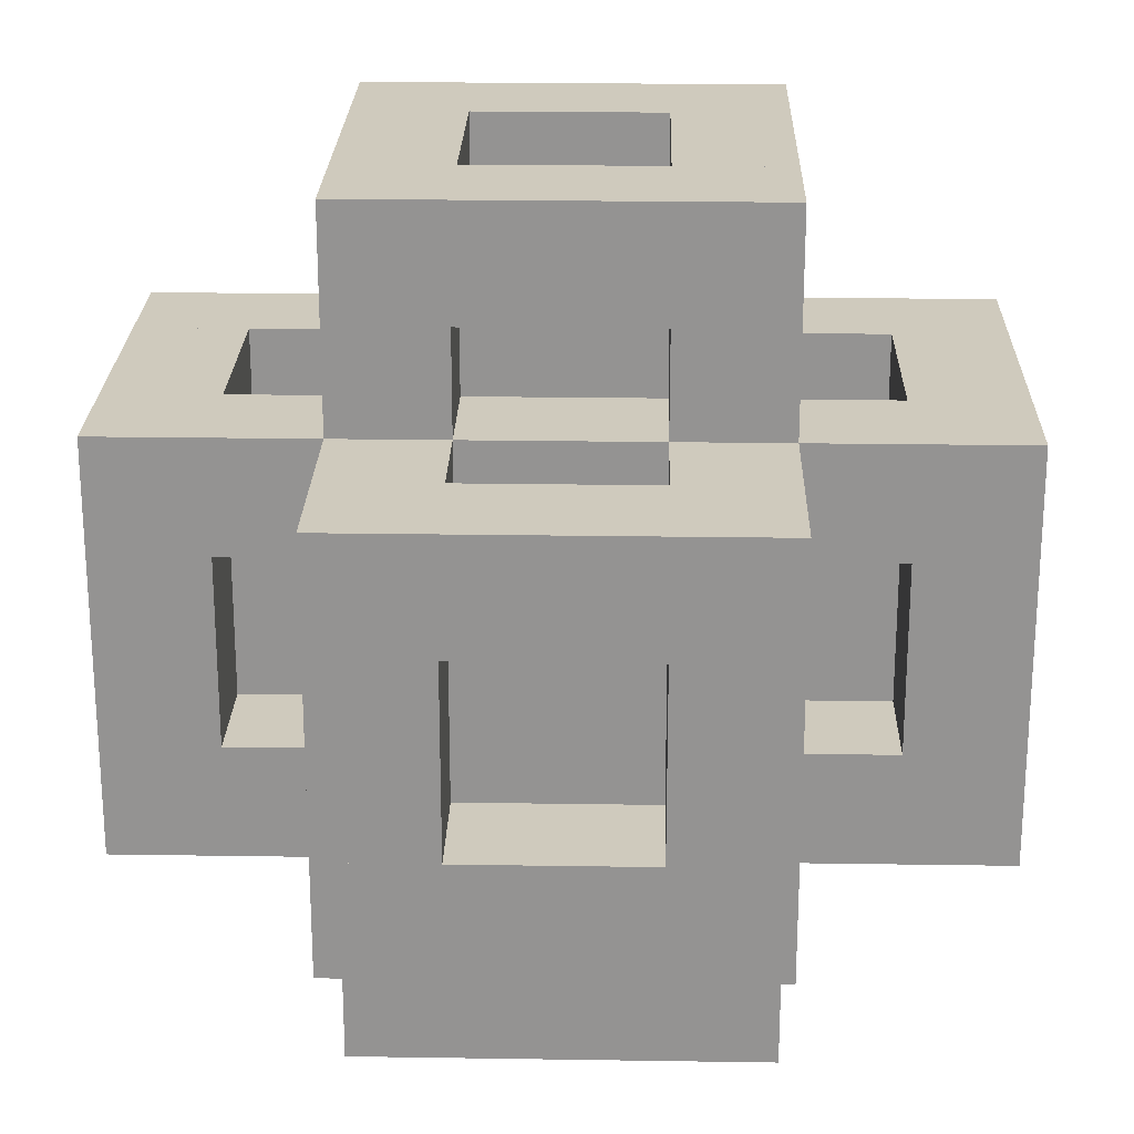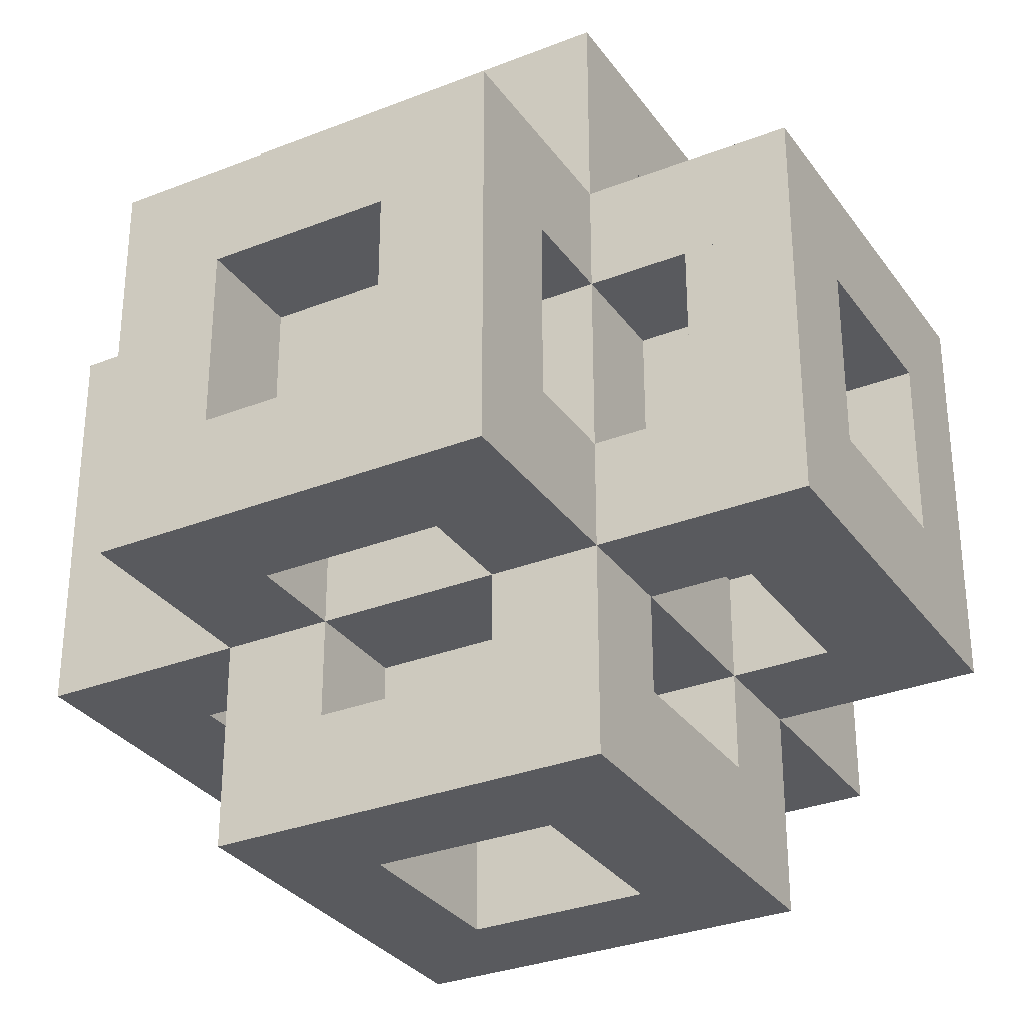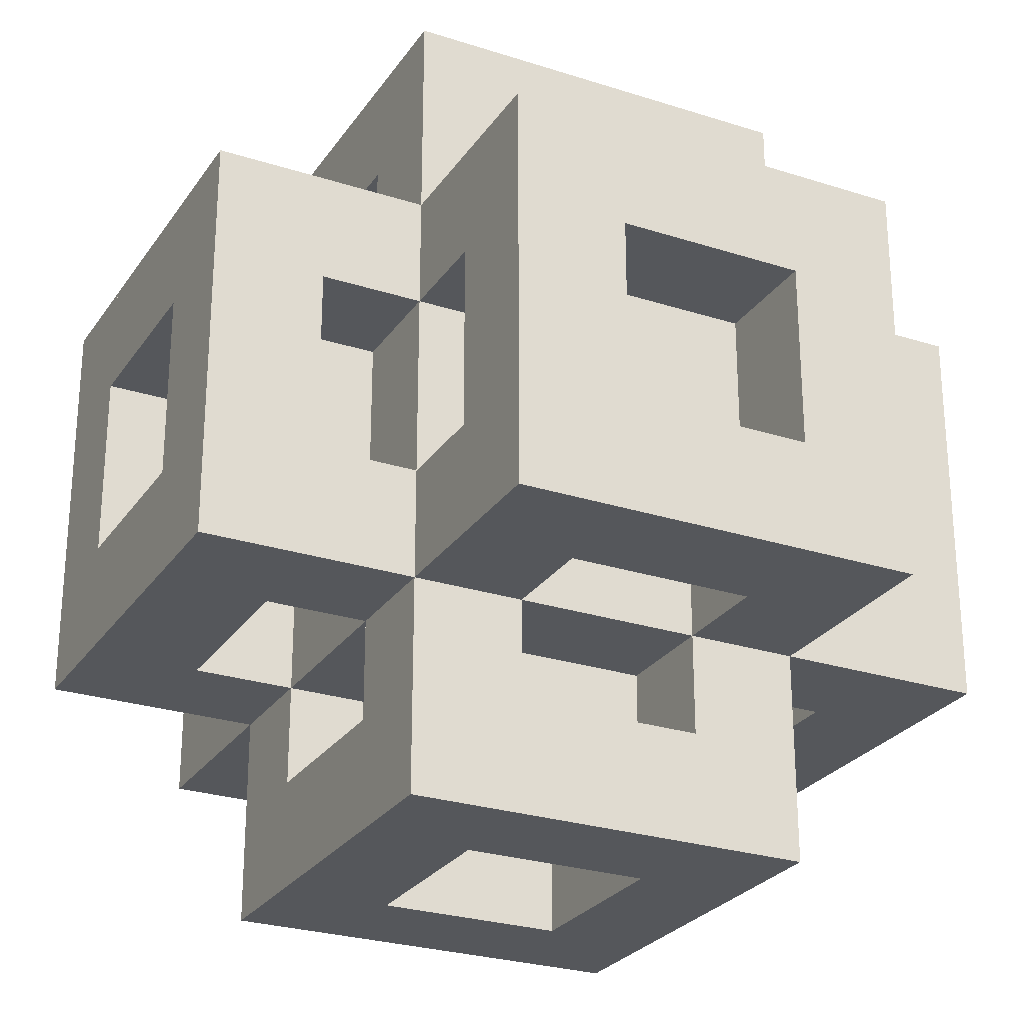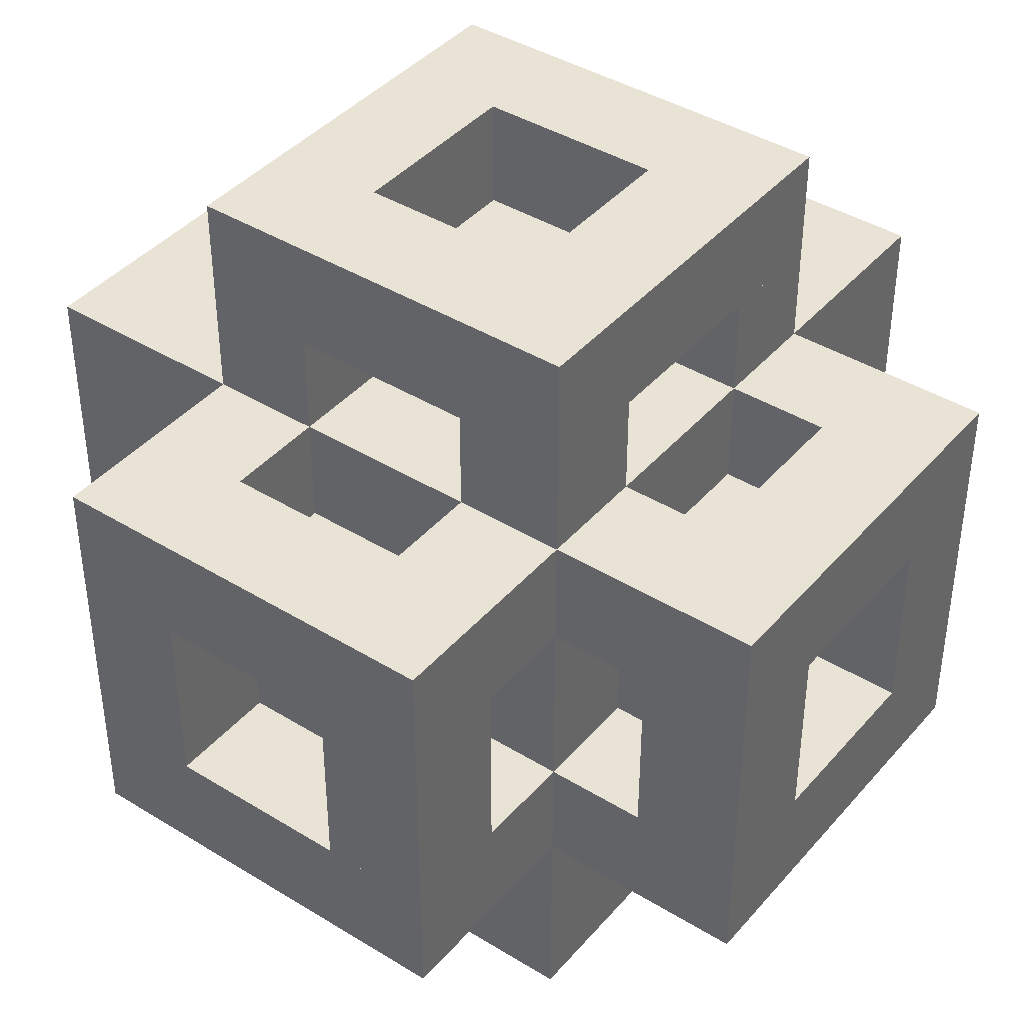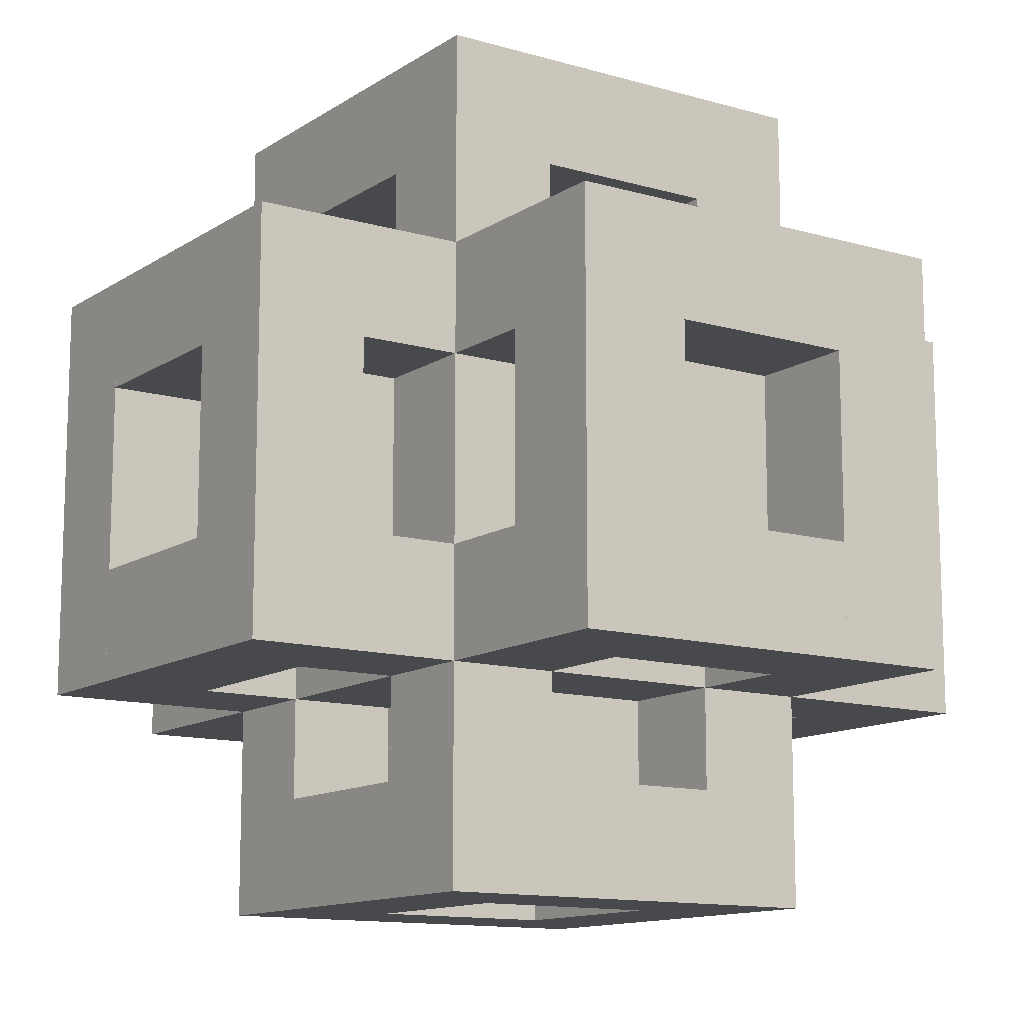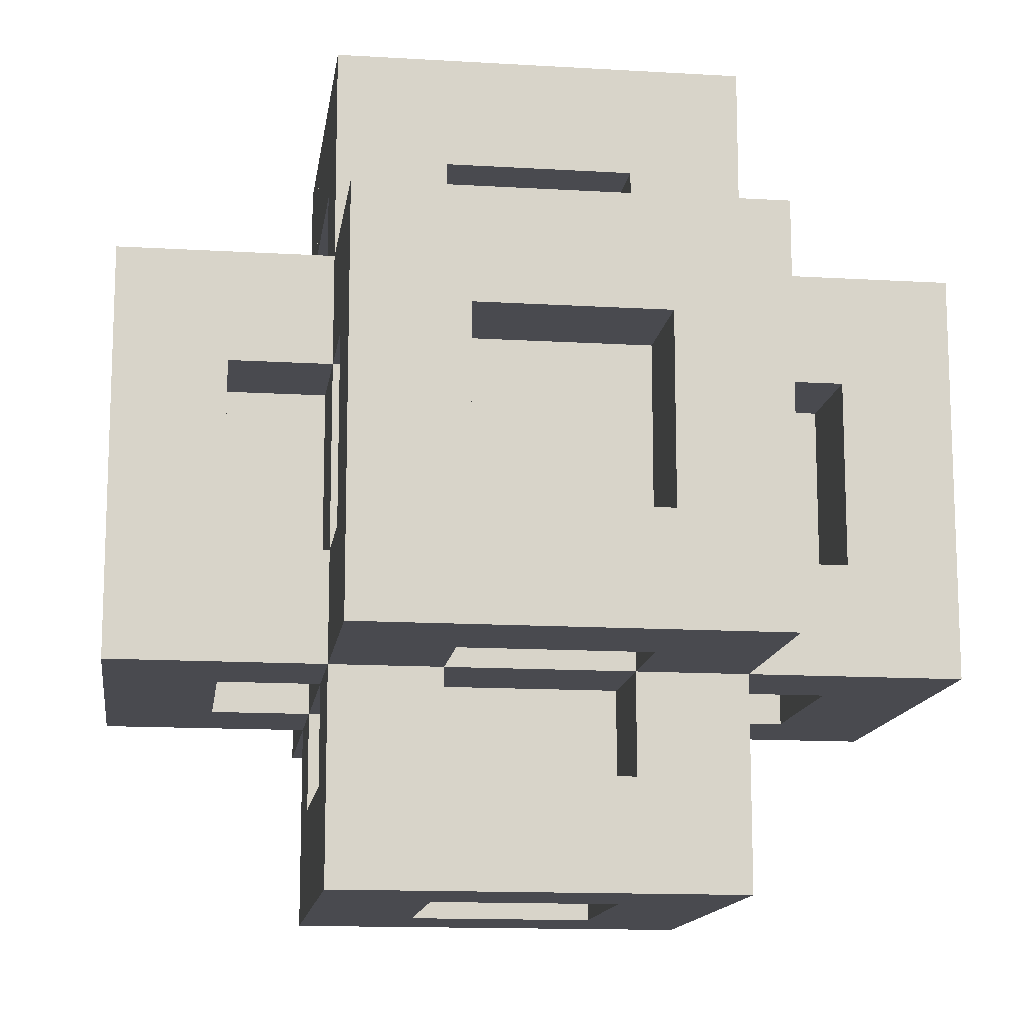
<metadata>
{"format":"obj","ext":"obj","renderer":"f3d","projection":"perspective","resolution":1024,"background":"white","views":[{"elev":23.0,"azim":91.5,"up":"+Y"},{"elev":-31.2,"azim":29.3,"up":"+Z"},{"elev":-26.5,"azim":153.2,"up":"+Y"},{"elev":41.2,"azim":126.8,"up":"+Y"},{"elev":-12.4,"azim":55.8,"up":"+Z"},{"elev":-13.6,"azim":-97.7,"up":"+Z"}]}
</metadata>
<code>
o Cube
v 1 1 -1
v 1 -1 -1
v 1 1 1
v 1 -1 1
v -1 1 -1
v -1 -1 -1
v -1 1 1
v -1 -1 1
v 1 2.043 -1
v -1 2.043 -1
v -1 2.043 1
v 1 2.043 1
v 1 -1 2.043
v 1 1 2.043
v -1 1 2.043
v -1 -1 2.043
v -2.043 -1 1
v -2.043 1 1
v -2.043 1 -1
v -2.043 -1 -1
v -1 -2.043 -1
v 1 -2.043 -1
v 1 -2.043 1
v -1 -2.043 1
v 2.043 -1 -1
v 2.043 1 -1
v 2.043 1 1
v 2.043 -1 1
v -1 -1 -2.043
v -1 1 -2.043
v 1 1 -2.043
v 1 -1 -2.043
v 1 1.499 -1
v -1 1.499 -1
v -1 1.499 1
v 1 1.499 1
v -1 1 -0.4556
v -1 2.043 -0.4556
v 1 2.043 -0.4556
v 1 1 -0.4556
v -0.4556 1 1
v -0.4556 2.043 1
v -0.4556 2.043 -1
v -0.4556 1 -1
v 1 1 0.4556
v 1 2.043 0.4556
v -1 2.043 0.4556
v -1 1 0.4556
v 0.4556 1 -1
v 0.4556 2.043 -1
v 0.4556 2.043 1
v 0.4556 1 1
v 1 -1 1.499
v 1 1 1.499
v -1 1 1.499
v -1 -1 1.499
v 0.4556 1 1
v 0.4556 1 2.043
v 0.4556 -1 2.043
v 0.4556 -1 1
v -1 0.4556 1
v -1 0.4556 2.043
v 1 0.4556 2.043
v 1 0.4556 1
v -0.4556 -1 1
v -0.4556 -1 2.043
v -0.4556 1 2.043
v -0.4556 1 1
v 1 -0.4556 1
v 1 -0.4556 2.043
v -1 -0.4556 2.043
v -1 -0.4556 1
v -1.499 -1 1
v -1.499 1 1
v -1.499 1 -1
v -1.499 -1 -1
v -1 1 0.4556
v -2.043 1 0.4556
v -2.043 -1 0.4556
v -1 -1 0.4556
v -1 0.4556 -1
v -2.043 0.4556 -1
v -2.043 0.4556 1
v -1 0.4556 1
v -1 -1 -0.4556
v -2.043 -1 -0.4556
v -2.043 1 -0.4556
v -1 1 -0.4556
v -1 -0.4556 1
v -2.043 -0.4556 1
v -2.043 -0.4556 -1
v -1 -0.4556 -1
v -1 -1.499 -1
v 1 -1.499 -1
v 1 -1.499 1
v -1 -1.499 1
v 1 -1 -0.4556
v 1 -2.043 -0.4556
v -1 -2.043 -0.4556
v -1 -1 -0.4556
v 0.4556 -1 1
v 0.4556 -2.043 1
v 0.4556 -2.043 -1
v 0.4556 -1 -1
v -1 -1 0.4556
v -1 -2.043 0.4556
v 1 -2.043 0.4556
v 1 -1 0.4556
v -0.4556 -1 -1
v -0.4556 -2.043 -1
v -0.4556 -2.043 1
v -0.4556 -1 1
v 1.499 -1 -1
v 1.499 1 -1
v 1.499 1 1
v 1.499 -1 1
v 1 1 -0.4556
v 2.043 1 -0.4556
v 2.043 -1 -0.4556
v 1 -1 -0.4556
v 1 0.4556 1
v 2.043 0.4556 1
v 2.043 0.4556 -1
v 1 0.4556 -1
v 1 -1 0.4556
v 2.043 -1 0.4556
v 2.043 1 0.4556
v 1 1 0.4556
v 1 -0.4556 -1
v 2.043 -0.4556 -1
v 2.043 -0.4556 1
v 1 -0.4556 1
v -1 -1 -1.499
v -1 1 -1.499
v 1 1 -1.499
v 1 -1 -1.499
v -0.4556 1 -1
v -0.4556 1 -2.043
v -0.4556 -1 -2.043
v -0.4556 -1 -1
v 1 0.4556 -1
v 1 0.4556 -2.043
v -1 0.4556 -2.043
v -1 0.4556 -1
v 0.4556 -1 -1
v 0.4556 -1 -2.043
v 0.4556 1 -2.043
v 0.4556 1 -1
v -1 -0.4556 -1
v -1 -0.4556 -2.043
v 1 -0.4556 -2.043
v 1 -0.4556 -1
f 37 38 39 40
f 9 33 36 12
f 12 36 35 11
f 11 35 34 10
f 10 34 33 9
f 33 34 35 36
f 10 38 37 5
f 9 39 38 10
f 1 40 39 9
f 5 37 40 1
f 41 42 43 44
f 11 42 41 7
f 10 43 42 11
f 5 44 43 10
f 7 41 44 5
f 45 46 47 48
f 12 46 45 3
f 11 47 46 12
f 7 48 47 11
f 3 45 48 7
f 49 50 51 52
f 9 50 49 1
f 12 51 50 9
f 3 52 51 12
f 1 49 52 3
f 53 54 55 56
f 14 54 53 13
f 15 55 54 14
f 16 56 55 15
f 13 53 56 16
f 57 58 59 60
f 14 58 57 3
f 13 59 58 14
f 4 60 59 13
f 3 57 60 4
f 61 62 63 64
f 15 62 61 7
f 14 63 62 15
f 3 64 63 14
f 7 61 64 3
f 65 66 67 68
f 16 66 65 8
f 15 67 66 16
f 7 68 67 15
f 8 65 68 7
f 69 70 71 72
f 13 70 69 4
f 16 71 70 13
f 8 72 71 16
f 4 69 72 8
f 73 74 75 76
f 18 74 73 17
f 19 75 74 18
f 20 76 75 19
f 17 73 76 20
f 77 78 79 80
f 18 78 77 7
f 17 79 78 18
f 8 80 79 17
f 7 77 80 8
f 81 82 83 84
f 19 82 81 5
f 18 83 82 19
f 7 84 83 18
f 5 81 84 7
f 85 86 87 88
f 20 86 85 6
f 19 87 86 20
f 5 88 87 19
f 6 85 88 5
f 89 90 91 92
f 17 90 89 8
f 20 91 90 17
f 6 92 91 20
f 8 89 92 6
f 93 94 95 96
f 22 94 93 21
f 23 95 94 22
f 24 96 95 23
f 21 93 96 24
f 97 98 99 100
f 22 98 97 2
f 21 99 98 22
f 6 100 99 21
f 2 97 100 6
f 101 102 103 104
f 23 102 101 4
f 22 103 102 23
f 2 104 103 22
f 4 101 104 2
f 105 106 107 108
f 24 106 105 8
f 23 107 106 24
f 4 108 107 23
f 8 105 108 4
f 109 110 111 112
f 21 110 109 6
f 24 111 110 21
f 8 112 111 24
f 6 109 112 8
f 113 114 115 116
f 26 114 113 25
f 27 115 114 26
f 28 116 115 27
f 25 113 116 28
f 117 118 119 120
f 26 118 117 1
f 25 119 118 26
f 2 120 119 25
f 1 117 120 2
f 121 122 123 124
f 27 122 121 3
f 26 123 122 27
f 1 124 123 26
f 3 121 124 1
f 125 126 127 128
f 28 126 125 4
f 27 127 126 28
f 3 128 127 27
f 4 125 128 3
f 129 130 131 132
f 25 130 129 2
f 28 131 130 25
f 4 132 131 28
f 2 129 132 4
f 133 134 135 136
f 30 134 133 29
f 31 135 134 30
f 32 136 135 31
f 29 133 136 32
f 137 138 139 140
f 30 138 137 5
f 29 139 138 30
f 6 140 139 29
f 5 137 140 6
f 141 142 143 144
f 31 142 141 1
f 30 143 142 31
f 5 144 143 30
f 1 141 144 5
f 145 146 147 148
f 32 146 145 2
f 31 147 146 32
f 1 148 147 31
f 2 145 148 1
f 149 150 151 152
f 29 150 149 6
f 32 151 150 29
f 2 152 151 32
f 6 149 152 2

</code>
